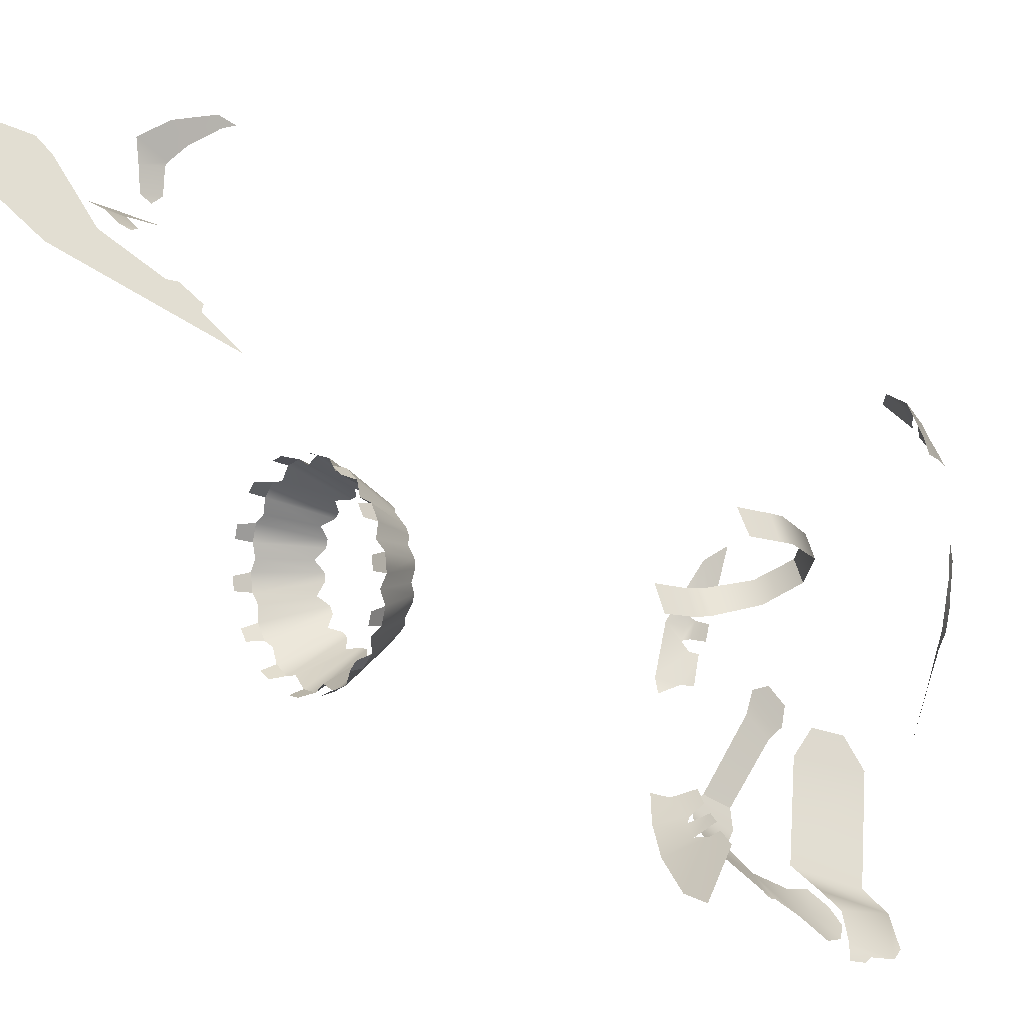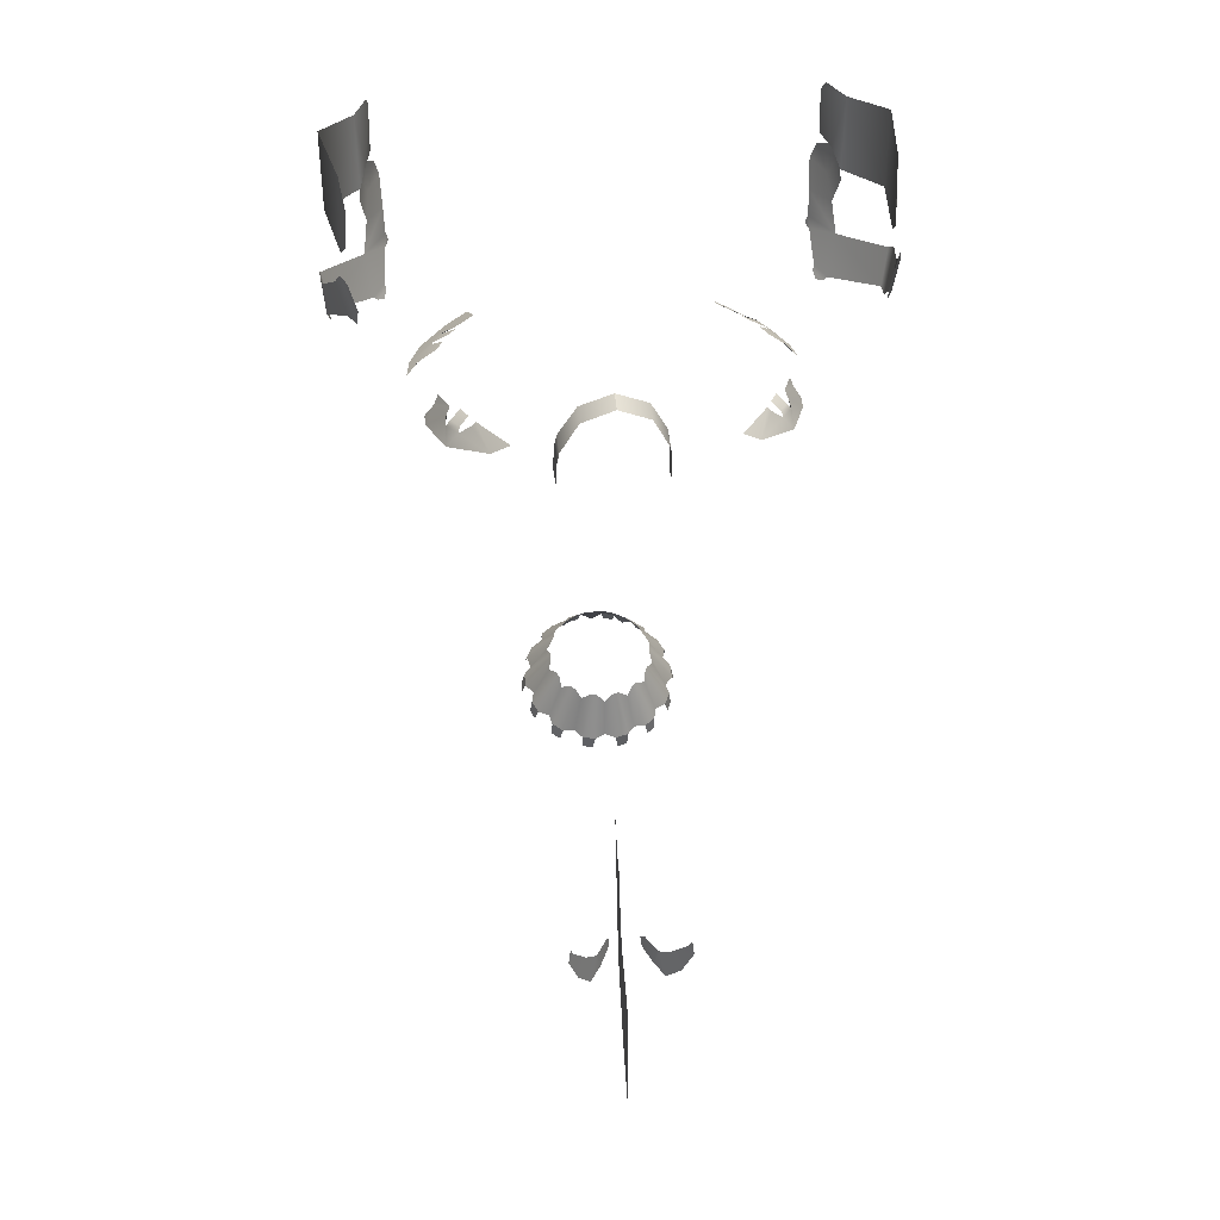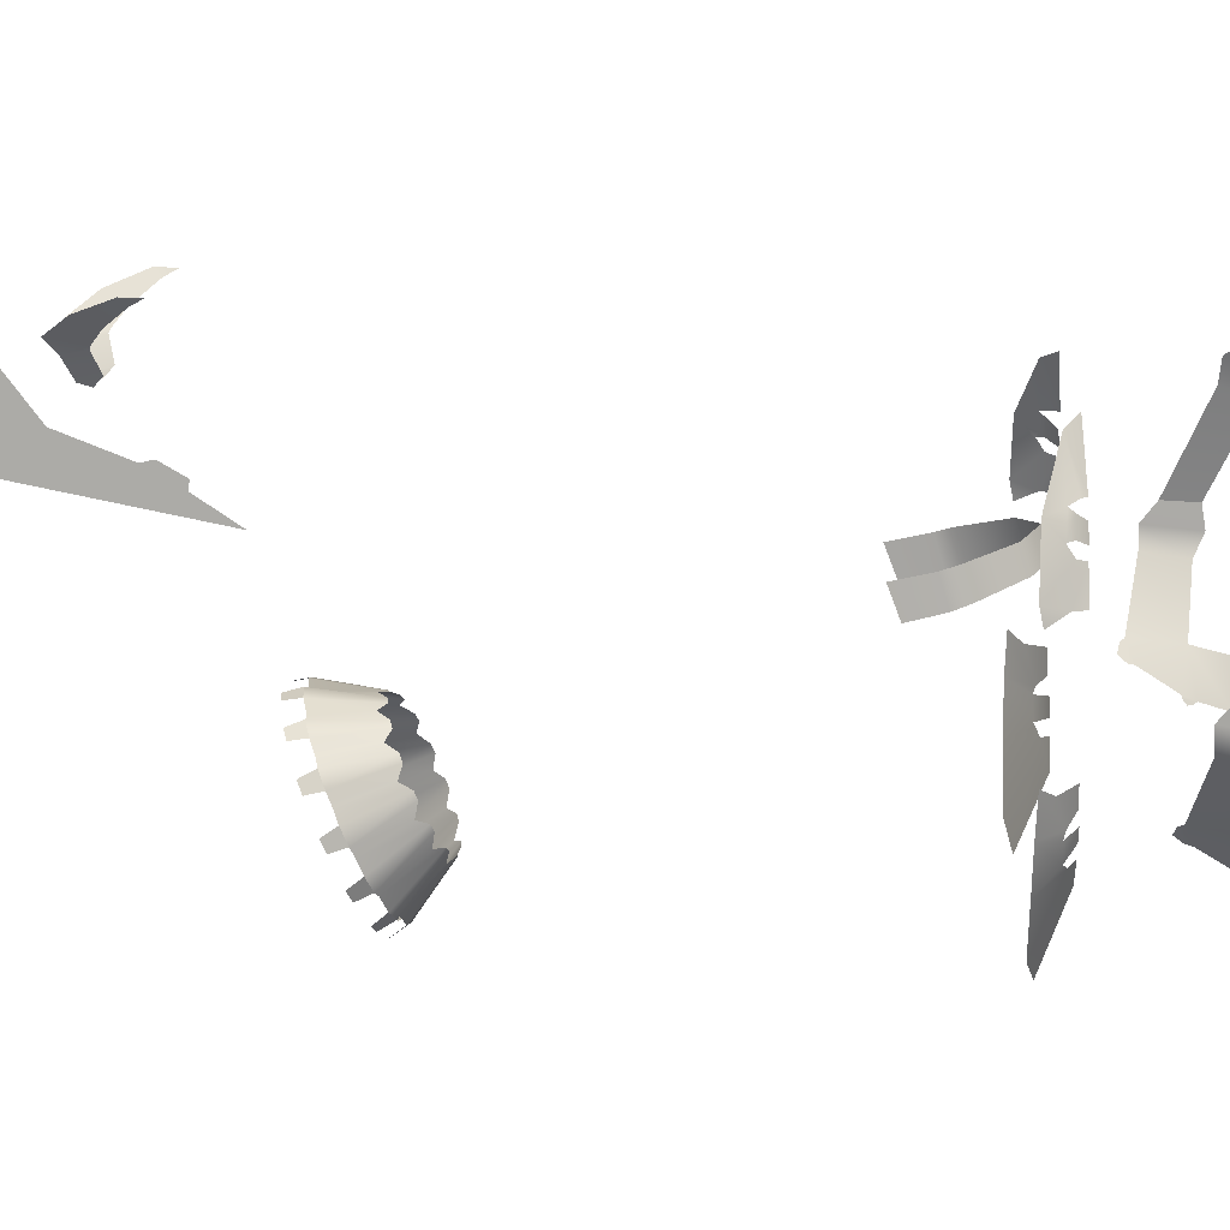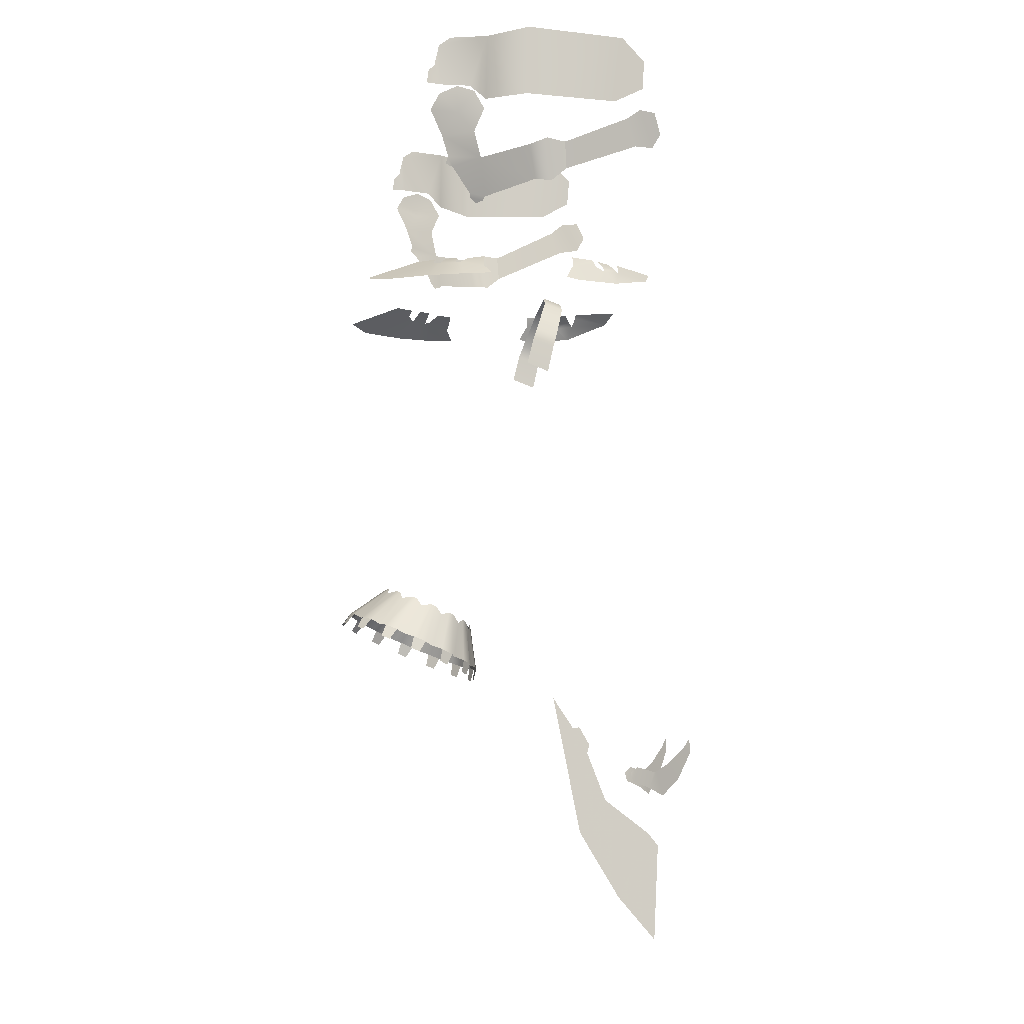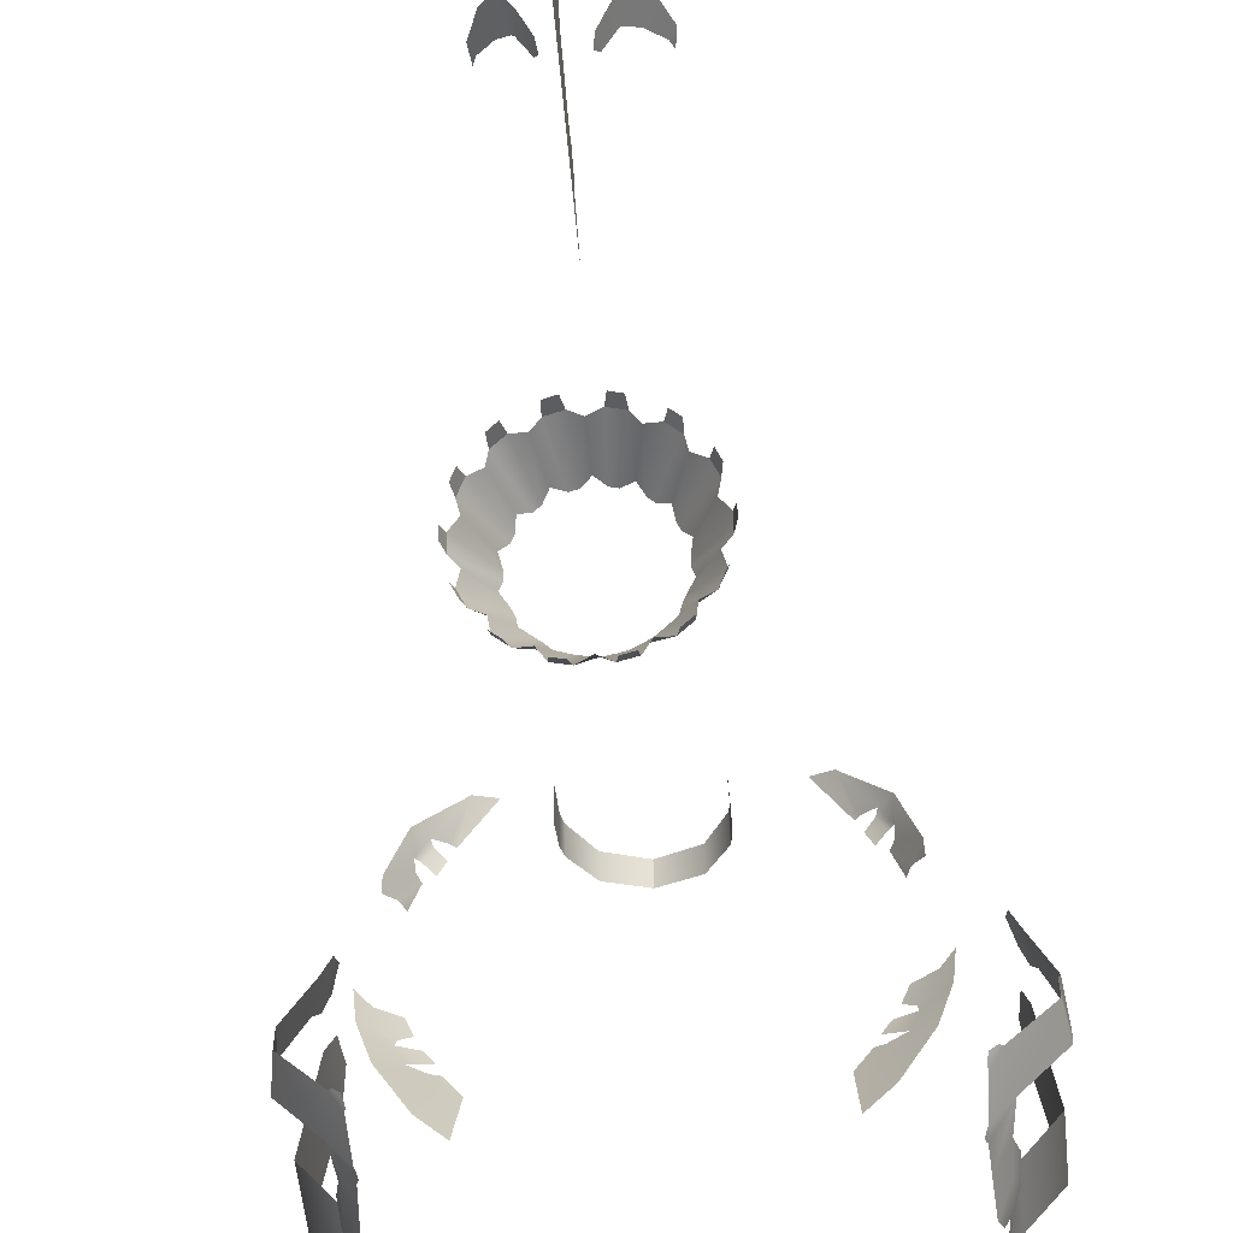
<metadata>
{"format":"obj","ext":"obj","renderer":"f3d","projection":"perspective","resolution":1024,"background":"white","views":[{"elev":-38.2,"azim":58.3,"up":"+Z"},{"elev":31.9,"azim":-6.2,"up":"+Y"},{"elev":13.3,"azim":93.0,"up":"+Z"},{"elev":-6.6,"azim":-98.5,"up":"+Y"},{"elev":-50.8,"azim":5.4,"up":"+Z"}]}
</metadata>
<code>
g bf_geo
v 1.096 5.482 -0.1316
v 1.106 5.487 -0.21
v 1.101 5.563 -0.1991
v 1.095 5.592 -0.1664
v 1.094 5.713 -0.1408
v 1.122 5.474 0.03467
v 1.163 5.758 0.1296
v 1.103 5.758 -0.07489
v 1.154 5.391 0.1218
v 1.325 5.377 0.3309
v 1.331 5.762 0.3414
v 1.244 5.757 0.8977
v 1.254 5.379 0.8489
v 1.228 5.468 1.016
v 1.218 5.633 1.028
v -1.096 5.482 -0.1316
v -1.101 5.563 -0.1991
v -1.106 5.487 -0.21
v -1.095 5.592 -0.1664
v -1.094 5.713 -0.1408
v -1.122 5.474 0.03467
v -1.163 5.758 0.1296
v -1.103 5.758 -0.07489
v -1.154 5.391 0.1218
v -1.325 5.377 0.3309
v -1.331 5.762 0.3414
v -1.244 5.757 0.8977
v -1.254 5.379 0.8489
v -1.228 5.468 1.016
v -1.218 5.633 1.028
v 1.366 5.114 0.4409
v 1.356 5.097 0.5426
v 1.341 4.949 0.5529
v 1.326 4.882 0.4711
v 1.361 5.073 0.3423
v 1.329 4.885 0.3782
v 1.153 5.047 0.09432
v 1.119 4.831 0.1225
v 1.063 4.865 0.04111
v 1.057 4.838 0.04744
v 1.101 4.812 0.1109
v 1.068 4.802 0.07653
v 1.049 5.019 -0.05556
v 1.045 5.076 -0.07865
v 1.042 5.025 -0.07063
v 1.039 5.063 -0.08641
v 1.034 5.041 -0.08994
v 1.052 5.197 -0.1163
v 1.133 5.205 0.05881
v 1.122 5.314 -0.03598
v 1.06 5.344 -0.1831
v 1.16 5.332 0.1122
v 1.083 5.431 -0.136
v 1.153 5.434 0.05509
v 1.12 5.469 -0.03727
v 1.197 5.133 1.077
v 1.231 5.329 1.084
v 1.19 5.216 1.125
v 1.264 5.332 0.991
v 1.24 5.125 0.9698
v 1.287 5.271 0.914
v 1.341 4.949 0.5529
v 1.356 5.097 0.5426
v -1.366 5.114 0.4409
v -1.341 4.949 0.5529
v -1.356 5.097 0.5426
v -1.326 4.882 0.4711
v -1.361 5.073 0.3423
v -1.329 4.885 0.3782
v -1.153 5.047 0.09432
v -1.119 4.831 0.1225
v -1.063 4.865 0.04111
v -1.057 4.838 0.04744
v -1.101 4.812 0.1109
v -1.068 4.802 0.07653
v -1.049 5.019 -0.05556
v -1.045 5.076 -0.07865
v -1.042 5.025 -0.07063
v -1.039 5.063 -0.08641
v -1.034 5.041 -0.08994
v -1.052 5.197 -0.1163
v -1.133 5.205 0.05881
v -1.122 5.314 -0.03598
v -1.06 5.344 -0.1831
v -1.16 5.332 0.1122
v -1.083 5.431 -0.136
v -1.153 5.434 0.05509
v -1.12 5.469 -0.03727
v -1.197 5.133 1.077
v -1.19 5.216 1.125
v -1.231 5.329 1.084
v -1.264 5.332 0.991
v -1.24 5.125 0.9698
v -1.287 5.271 0.914
v -1.341 4.949 0.5529
v -1.356 5.097 0.5426
v 0.7129 4.564 0.9091
v 0.7957 4.525 0.868
v 0.748 4.57 0.8431
v 0.7563 4.526 0.94
v 0.8205 4.496 0.8652
v 0.7653 4.501 0.9609
v 0.8239 4.424 0.9405
v 0.8131 4.527 0.8174
v 0.6294 4.491 1.158
v 0.7044 4.544 0.9725
v 0.6836 4.566 0.9735
v 0.5351 4.549 1.196
v 0.9081 4.419 0.7041
v 0.8646 4.514 0.6752
v 0.9116 4.434 0.6305
v 0.795 4.564 0.8063
v 0.8428 4.567 0.6748
v 0.7602 4.562 0.007277
v 0.8104 4.513 -0.09581
v 0.7193 4.562 -0.0551
v 0.8477 4.51 -0.01014
v 0.9645 4.42 0.01967
v 0.8423 4.518 0.01957
v 0.9027 4.417 -0.174
v 0.9813 4.428 0.1806
v 0.9225 4.483 0.1443
v 0.7927 4.556 0.0695
v 0.8274 4.553 0.1572
v 0.7359 4.532 -0.127
v 0.7622 4.418 -0.4102
v 0.6446 4.447 -0.5052
v 0.6239 4.56 -0.2136
v 0.6944 4.562 -0.1109
v -0.7129 4.564 0.9091
v -0.748 4.57 0.8431
v -0.7957 4.525 0.868
v -0.7563 4.526 0.94
v -0.8205 4.496 0.8652
v -0.7653 4.501 0.9609
v -0.8239 4.424 0.9405
v -0.8131 4.527 0.8174
v -0.6294 4.491 1.158
v -0.7044 4.544 0.9725
v -0.6836 4.566 0.9735
v -0.5351 4.549 1.196
v -0.9081 4.419 0.7041
v -0.8646 4.514 0.6752
v -0.9116 4.434 0.6305
v -0.795 4.564 0.8063
v -0.8428 4.567 0.6748
v -0.7602 4.562 0.007277
v -0.7193 4.562 -0.0551
v -0.8104 4.513 -0.09581
v -0.8477 4.51 -0.01014
v -0.9645 4.42 0.01967
v -0.8423 4.518 0.01957
v -0.9027 4.417 -0.174
v -0.9813 4.428 0.1806
v -0.9225 4.483 0.1443
v -0.7927 4.556 0.0695
v -0.8274 4.553 0.1572
v -0.7359 4.532 -0.127
v -0.7622 4.418 -0.4102
v -0.6446 4.447 -0.5052
v -0.6239 4.56 -0.2136
v -0.6944 4.562 -0.1109
v 0.08247 1.573 1.159
v 0.1 1.607 1.198
v 0.08989 1.521 1.175
v 0.1394 1.483 1.266
v 0.1586 1.58 1.288
v 0.17 1.584 1.301
v 0.1985 1.439 1.333
v 0.2689 1.54 1.412
v 0.2251 1.631 1.363
v 0.2955 1.728 1.443
v 0.3241 1.698 1.475
v 0.3139 1.779 1.471
v -0.08247 1.573 1.159
v -0.08989 1.521 1.175
v -0.1 1.607 1.198
v -0.1394 1.483 1.266
v -0.1586 1.58 1.288
v -0.17 1.584 1.301
v -0.1985 1.439 1.333
v -0.2689 1.54 1.412
v -0.2251 1.631 1.363
v -0.2955 1.728 1.443
v -0.3241 1.698 1.475
v -0.3139 1.779 1.471
v -3.985e-07 0.5686 1.318
v -3.985e-07 1.204 1.287
v -3.985e-07 1.13 1.344
v -3.985e-07 0.8239 1.098
v -3.985e-07 1.213 0.8625
v -3.985e-07 1.407 1.02
v -3.985e-07 1.691 0.9095
v -3.985e-07 1.842 0.8218
v -3.985e-07 2.025 0.7004
v -3.985e-07 1.849 0.8602
v -3.985e-07 1.743 0.9214
v -2.325e-16 4.512 0.6468
v -2.304e-16 4.474 0.7489
v 0.1768 4.401 0.7294
v 0.1765 4.439 0.6225
v 0.2722 4.26 0.5586
v 0.2724 4.219 0.6778
v 0.282 4.152 0.6578
v 0.2849 4.19 0.5335
v 0.283 3.997 0.6235
v 0.2892 4.045 0.4975
v -2.325e-16 4.512 0.6468
v -0.1768 4.401 0.7294
v -2.304e-16 4.474 0.7489
v -0.1765 4.439 0.6225
v -0.2722 4.26 0.5586
v -0.2724 4.219 0.6778
v -0.282 4.152 0.6578
v -0.2849 4.19 0.5335
v -0.283 3.997 0.6235
v -0.2892 4.045 0.4975
v 0.1272 2.205 0.1998
v 0.05607 2.198 0.2165
v 0.06912 2.129 0.2001
v 0.1217 2.136 0.1878
v 0.2824 2.243 0.1133
v 0.2258 2.224 0.157
v 0.2432 2.158 0.1341
v 0.2848 2.172 0.1019
v 0.3823 2.303 -0.02617
v 0.3511 2.276 0.03592
v 0.3694 2.213 0.005596
v 0.3921 2.234 -0.04015
v 0.4088 2.376 -0.1958
v 0.4096 2.346 -0.1273
v 0.4252 2.286 -0.1648
v 0.4243 2.309 -0.2153
v 0.3553 2.445 -0.3568
v 0.3876 2.418 -0.2952
v 0.3975 2.361 -0.3382
v 0.3734 2.381 -0.3833
v 0.2311 2.499 -0.4823
v 0.2888 2.48 -0.4399
v 0.2911 2.424 -0.4855
v 0.2483 2.438 -0.5163
v 0.05961 2.526 -0.545
v 0.1313 2.519 -0.5305
v 0.1254 2.463 -0.5753
v 0.07233 2.468 -0.5855
v -0.1272 2.205 0.1998
v -0.1217 2.136 0.1878
v -0.06912 2.129 0.2001
v -0.05607 2.198 0.2165
v -0.2824 2.243 0.1133
v -0.2848 2.172 0.1019
v -0.2432 2.158 0.1341
v -0.2258 2.224 0.157
v -0.3823 2.303 -0.02617
v -0.3921 2.234 -0.04015
v -0.3694 2.213 0.005596
v -0.3511 2.276 0.03592
v -0.4088 2.376 -0.1958
v -0.4243 2.309 -0.2153
v -0.4252 2.286 -0.1648
v -0.4096 2.346 -0.1273
v -0.3553 2.445 -0.3568
v -0.3734 2.381 -0.3833
v -0.3975 2.361 -0.3382
v -0.3876 2.418 -0.2952
v -0.2311 2.499 -0.4823
v -0.2483 2.438 -0.5163
v -0.2911 2.424 -0.4855
v -0.2888 2.48 -0.4399
v -0.05961 2.526 -0.545
v -0.07233 2.468 -0.5855
v -0.1254 2.463 -0.5753
v -0.1313 2.519 -0.5305
v -0.3823 2.303 -0.02617
v -0.3511 2.276 0.03592
v -0.2357 2.514 0.05721
v -0.2949 2.262 0.05536
v -0.2505 2.526 0.02813
v -0.2269 2.466 0.08735
v -0.2841 2.512 -0.02108
v -0.3684 2.323 -0.08537
v -0.2824 2.243 0.1133
v -0.1809 2.487 0.1186
v -0.2723 2.561 -0.05174
v -0.4096 2.346 -0.1273
v -0.1542 2.479 0.139
v -0.2258 2.224 0.157
v -0.1647 2.221 0.1521
v -0.126 2.434 0.1616
v -0.4088 2.376 -0.1958
v -0.2721 2.575 -0.08395
v -0.2859 2.564 -0.1423
v -0.37 2.39 -0.2424
v -0.1272 2.205 0.1998
v -0.07584 2.464 0.1729
v -0.2553 2.609 -0.1629
v -0.3876 2.418 -0.2952
v -0.04244 2.461 0.1806
v -0.05607 2.198 0.2165
v -0.3553 2.445 -0.3568
v -0.2404 2.621 -0.1919
v -0.2317 2.612 -0.2522
v -0.2991 2.452 -0.3844
v 5.47e-18 2.206 0.1882
v 1.607e-17 2.422 0.1888
v -0.1878 2.649 -0.2577
v -0.2888 2.48 -0.4399
v 0.04244 2.461 0.1806
v 0.05607 2.198 0.2165
v -0.2311 2.499 -0.4823
v -0.1609 2.658 -0.2778
v -0.1308 2.645 -0.33
v -0.168 2.495 -0.4848
v 0.1272 2.205 0.1998
v 0.07584 2.464 0.1729
v 0.126 2.434 0.1616
v 0.1647 2.221 0.1521
v -0.08211 2.674 -0.3159
v -0.1313 2.519 -0.5305
v 0.1542 2.479 0.139
v 0.2258 2.224 0.157
v -0.05961 2.526 -0.545
v -0.04855 2.677 -0.323
v 0.2824 2.243 0.1133
v 0.1809 2.487 0.1186
v 0.2269 2.466 0.08735
v 0.2949 2.262 0.05536
v 1.607e-17 2.658 -0.358
v 2.987e-17 2.51 -0.5213
v 0.2357 2.514 0.05721
v 0.3511 2.276 0.03592
v 0.05961 2.526 -0.545
v 0.04855 2.677 -0.323
v 0.3823 2.303 -0.02617
v 0.2505 2.526 0.02813
v 0.2841 2.512 -0.02108
v 0.3684 2.323 -0.08537
v 0.08211 2.674 -0.3159
v 0.1313 2.519 -0.5305
v 0.168 2.495 -0.4848
v 0.1308 2.645 -0.33
v 0.2723 2.561 -0.05174
v 0.4096 2.346 -0.1273
v 0.2311 2.499 -0.4823
v 0.1609 2.658 -0.2778
v 0.4088 2.376 -0.1958
v 0.2721 2.575 -0.08395
v 0.2859 2.564 -0.1423
v 0.37 2.39 -0.2424
v 0.1878 2.649 -0.2577
v 0.2888 2.48 -0.4399
v 0.2991 2.452 -0.3844
v 0.2317 2.612 -0.2522
v 0.2553 2.609 -0.1629
v 0.3876 2.418 -0.2952
v 0.3553 2.445 -0.3568
v 0.2404 2.621 -0.1919
g bf_geo_0
f 3 2 1
f 4 3 1
f 5 4 1
f 5 1 6
f 5 6 7
f 8 5 7
f 6 9 7
f 9 10 7
f 10 11 7
f 11 10 12
f 10 13 12
f 13 14 12
f 14 15 12
f 18 17 16
f 17 19 16
f 19 20 16
f 16 20 21
f 21 20 22
f 20 23 22
f 24 21 22
f 25 24 22
f 26 25 22
f 25 26 27
f 28 25 27
f 29 28 27
f 30 29 27
f 33 32 31
f 34 33 31
f 34 31 35
f 36 34 35
f 35 37 36
f 37 38 36
f 37 39 38
f 39 40 38
f 40 41 38
f 42 41 40
f 37 43 39
f 37 44 43
f 43 44 45
f 44 46 45
f 45 46 47
f 48 44 37
f 49 48 37
f 48 49 50
f 48 50 51
f 52 50 49
f 51 50 53
f 54 50 52
f 53 50 55
f 55 50 54
f 58 57 56
f 57 59 56
f 56 59 60
f 59 61 60
f 62 60 61
f 63 62 61
f 66 65 64
f 65 67 64
f 64 67 68
f 67 69 68
f 70 68 69
f 71 70 69
f 72 70 71
f 73 72 71
f 74 73 71
f 74 75 73
f 76 70 72
f 77 70 76
f 77 76 78
f 79 77 78
f 79 78 80
f 77 81 70
f 81 82 70
f 82 81 83
f 83 81 84
f 83 85 82
f 83 84 86
f 83 87 85
f 83 86 88
f 83 88 87
f 91 90 89
f 92 91 89
f 92 89 93
f 94 92 93
f 93 95 94
f 95 96 94
f 99 98 97
f 98 100 97
f 98 101 100
f 101 102 100
f 102 101 103
f 103 101 104
f 103 105 102
f 105 106 102
f 105 107 106
f 105 108 107
f 109 103 104
f 109 104 110
f 111 109 110
f 104 112 110
f 112 113 110
f 116 115 114
f 115 117 114
f 118 117 115
f 118 119 117
f 120 118 115
f 118 121 119
f 121 122 119
f 123 119 122
f 124 123 122
f 120 115 125
f 126 120 125
f 127 126 125
f 128 127 125
f 129 128 125
f 132 131 130
f 133 132 130
f 134 132 133
f 135 134 133
f 134 135 136
f 134 136 137
f 138 136 135
f 139 138 135
f 140 138 139
f 141 138 140
f 136 142 137
f 137 142 143
f 142 144 143
f 145 137 143
f 146 145 143
f 149 148 147
f 150 149 147
f 150 151 149
f 152 151 150
f 151 153 149
f 154 151 152
f 155 154 152
f 152 156 155
f 156 157 155
f 149 153 158
f 153 159 158
f 159 160 158
f 160 161 158
f 161 162 158
f 165 164 163
f 164 165 166
f 167 164 166
f 168 167 166
f 169 168 166
f 169 170 168
f 170 171 168
f 172 171 170
f 173 172 170
f 174 172 173
f 177 176 175
f 176 177 178
f 177 179 178
f 179 180 178
f 180 181 178
f 182 181 180
f 183 182 180
f 183 184 182
f 184 185 182
f 184 186 185
f 189 188 187
f 188 190 187
f 191 190 188
f 192 191 188
f 192 193 191
f 193 194 191
f 194 195 191
f 196 194 193
f 197 196 193
f 200 199 198
f 201 200 198
f 201 202 200
f 202 203 200
f 204 203 202
f 205 204 202
f 206 204 205
f 207 206 205
f 210 209 208
f 209 211 208
f 212 211 209
f 213 212 209
f 213 214 212
f 214 215 212
f 214 216 215
f 216 217 215
f 220 219 218
f 221 220 218
f 224 223 222
f 225 224 222
f 228 227 226
f 229 228 226
f 232 231 230
f 233 232 230
f 236 235 234
f 237 236 234
f 240 239 238
f 241 240 238
f 244 243 242
f 245 244 242
f 248 247 246
f 249 248 246
f 252 251 250
f 253 252 250
f 256 255 254
f 257 256 254
f 260 259 258
f 261 260 258
f 264 263 262
f 265 264 262
f 268 267 266
f 269 268 266
f 272 271 270
f 273 272 270
f 276 275 274
f 277 275 276
f 278 276 274
f 279 277 276
f 280 278 274
f 281 280 274
f 277 279 282
f 279 283 282
f 280 281 284
f 281 285 284
f 283 286 282
f 286 287 282
f 288 287 286
f 289 288 286
f 284 285 290
f 291 284 290
f 292 291 290
f 293 292 290
f 288 289 294
f 289 295 294
f 292 293 296
f 293 297 296
f 295 298 294
f 298 299 294
f 296 297 300
f 301 296 300
f 302 301 300
f 303 302 300
f 304 299 298
f 305 304 298
f 302 303 306
f 303 307 306
f 304 305 308
f 309 304 308
f 306 307 310
f 311 306 310
f 312 311 310
f 313 312 310
f 309 308 314
f 308 315 314
f 315 316 314
f 316 317 314
f 312 313 318
f 313 319 318
f 317 316 320
f 321 317 320
f 318 319 322
f 323 318 322
f 321 320 324
f 320 325 324
f 325 326 324
f 326 327 324
f 328 323 322
f 329 328 322
f 327 326 330
f 331 327 330
f 328 329 332
f 333 328 332
f 331 330 334
f 330 335 334
f 335 336 334
f 336 337 334
f 338 333 332
f 339 338 332
f 339 340 338
f 340 341 338
f 337 336 342
f 343 337 342
f 341 340 344
f 345 341 344
f 343 342 346
f 342 347 346
f 347 348 346
f 348 349 346
f 350 345 344
f 351 350 344
f 351 352 350
f 352 353 350
f 349 348 354
f 355 349 354
f 353 352 356
f 355 354 356
f 357 353 356
f 354 357 356

</code>
